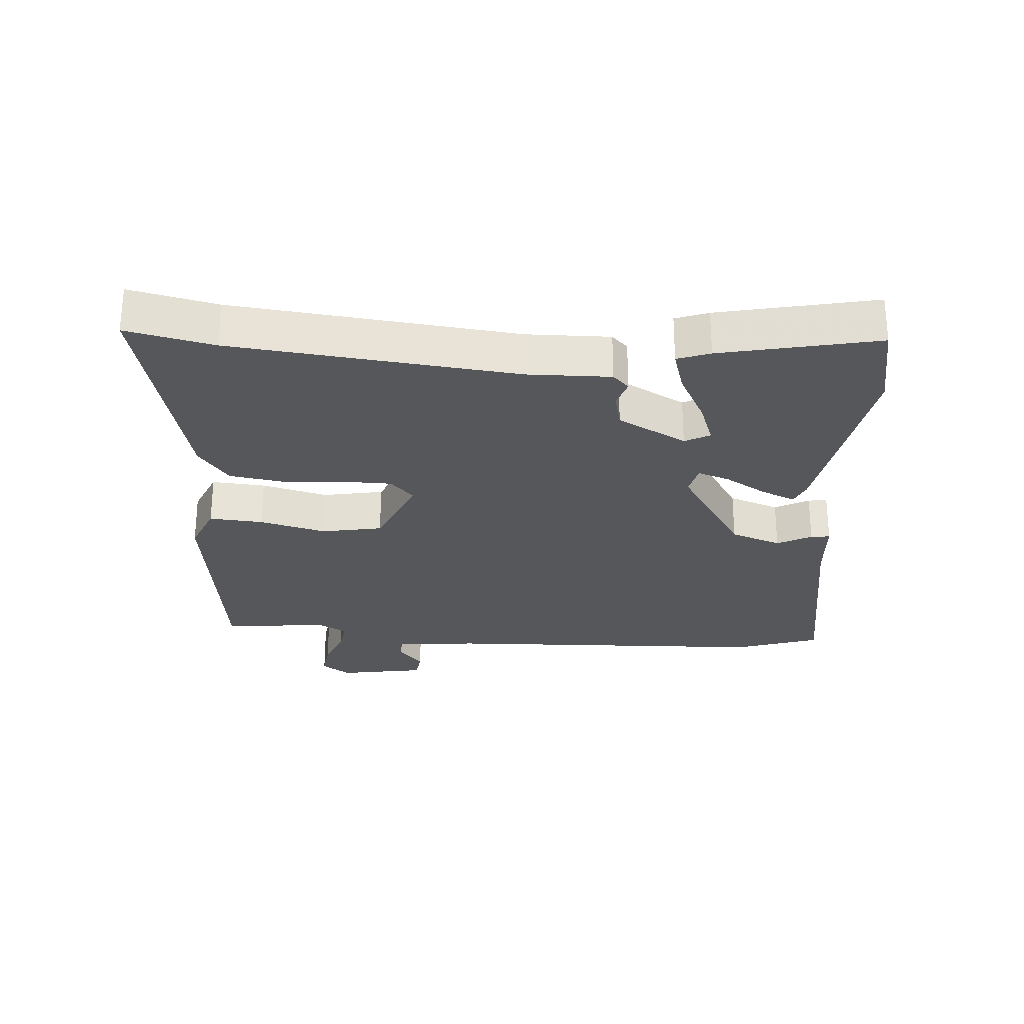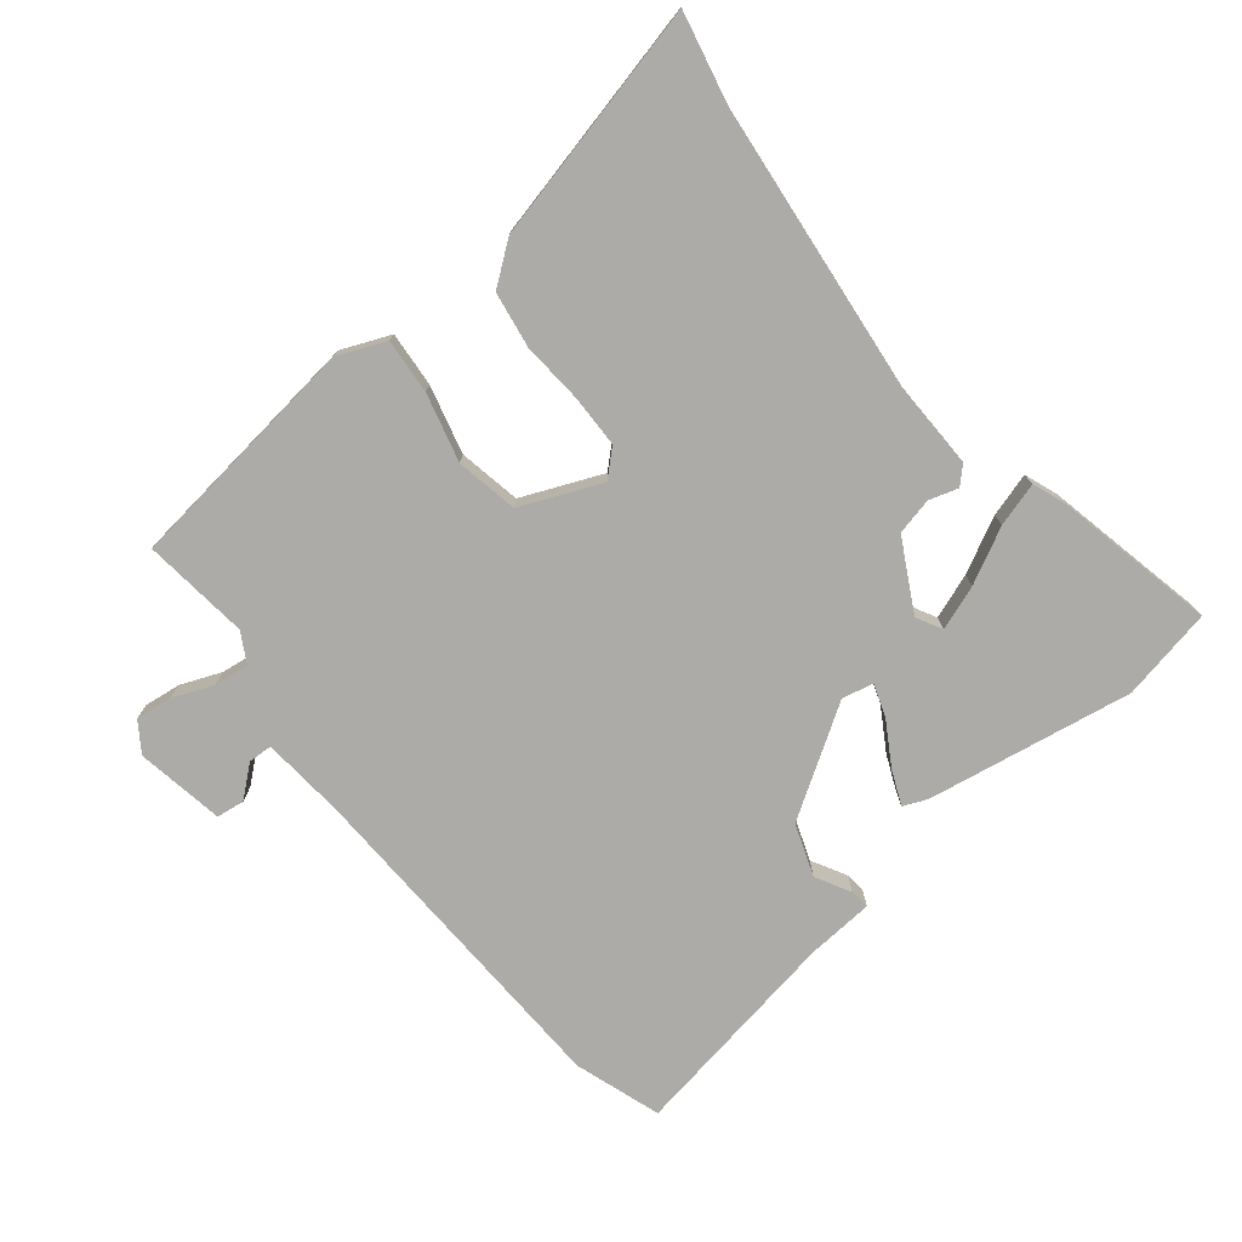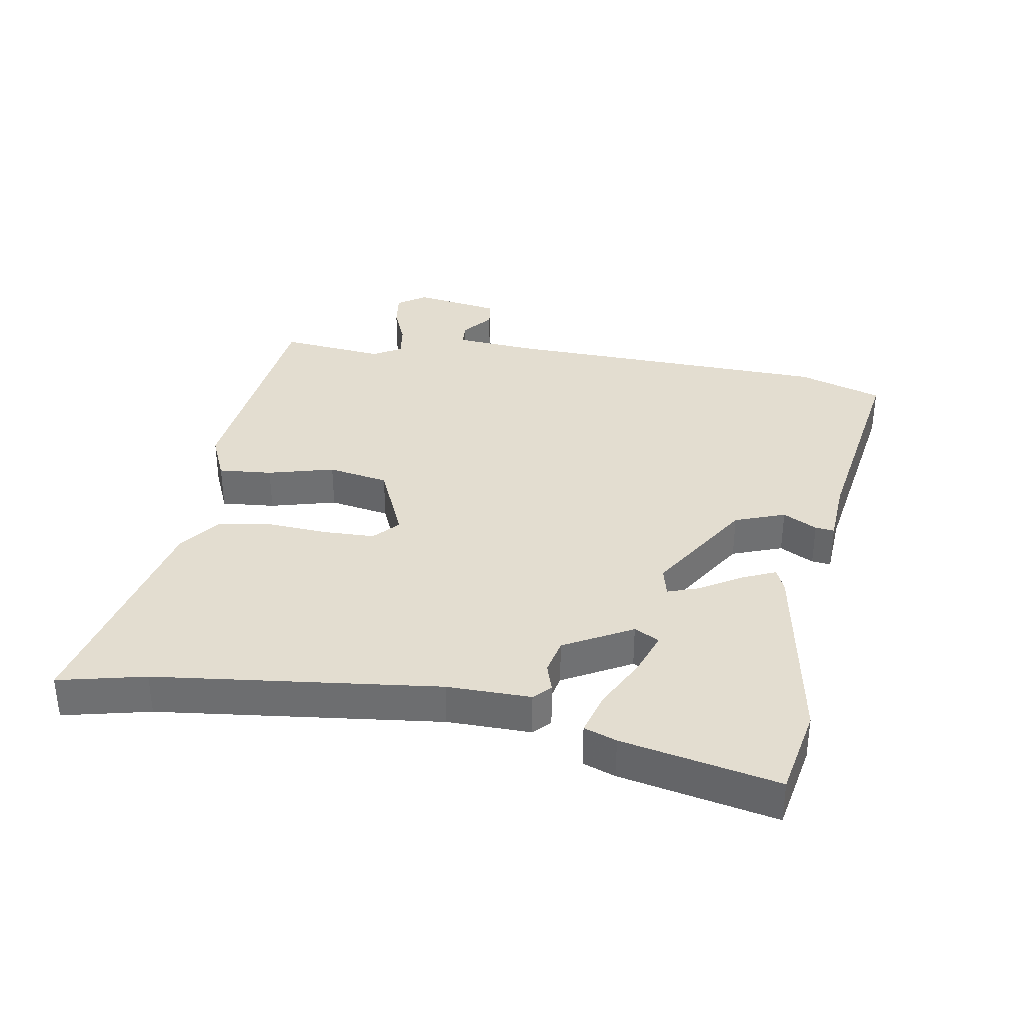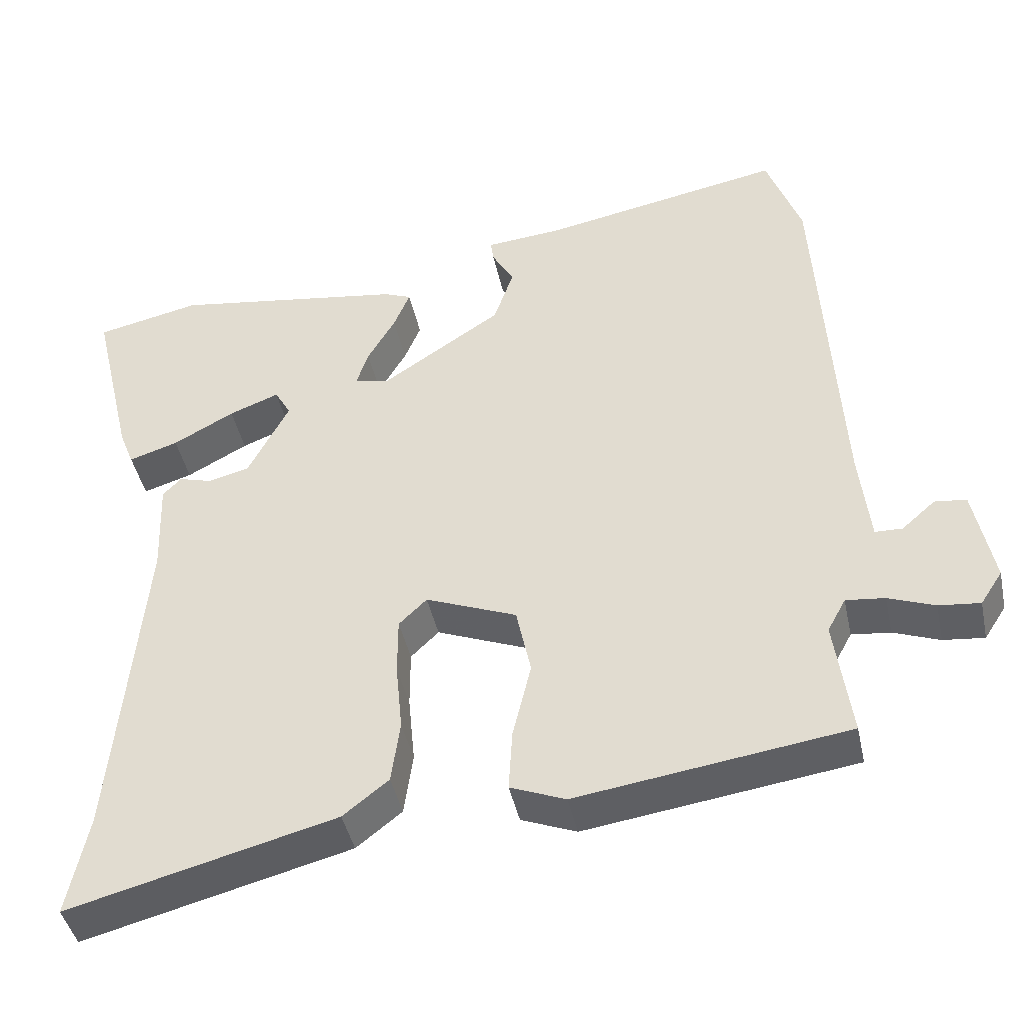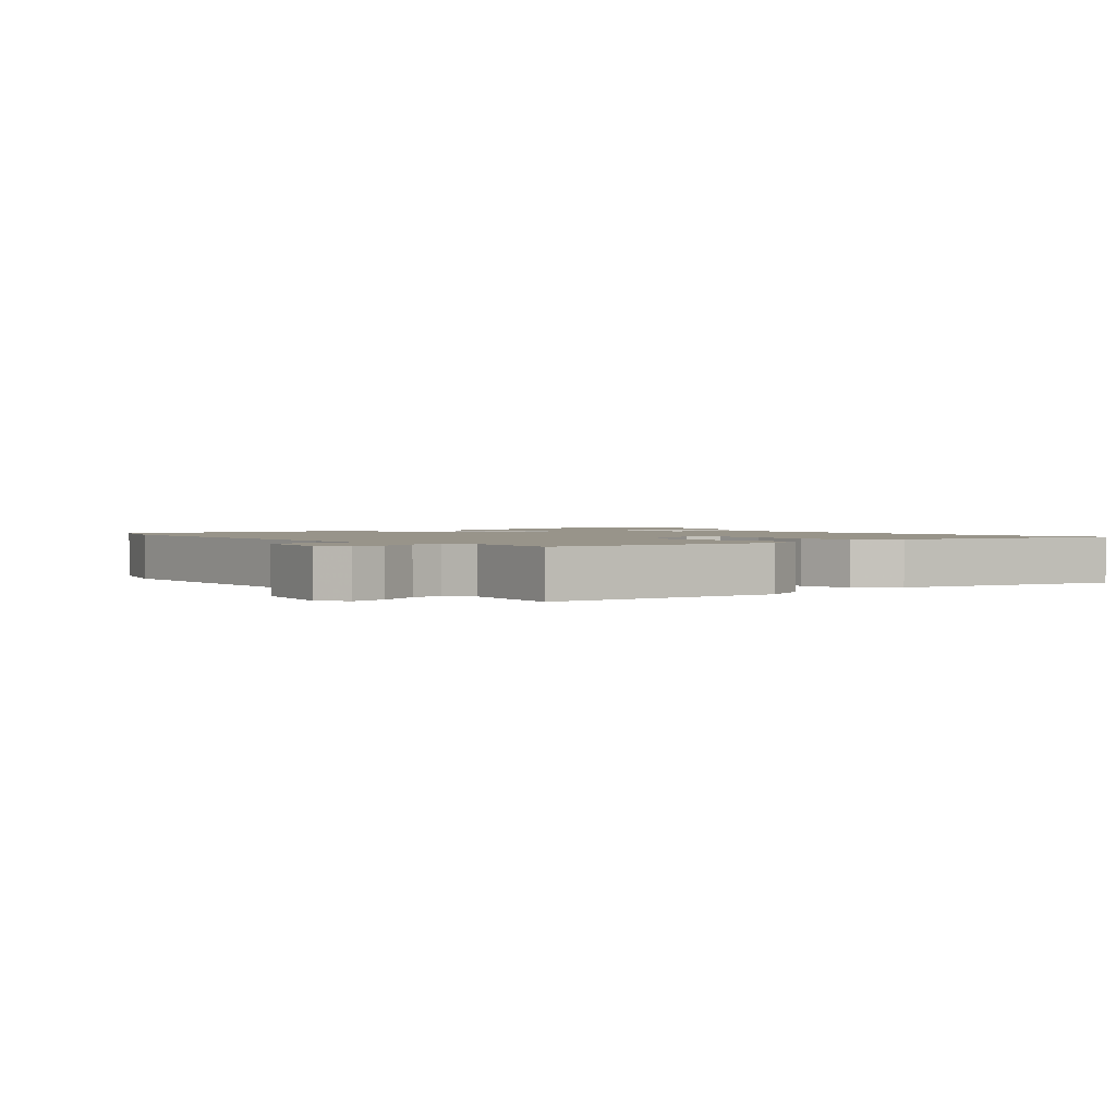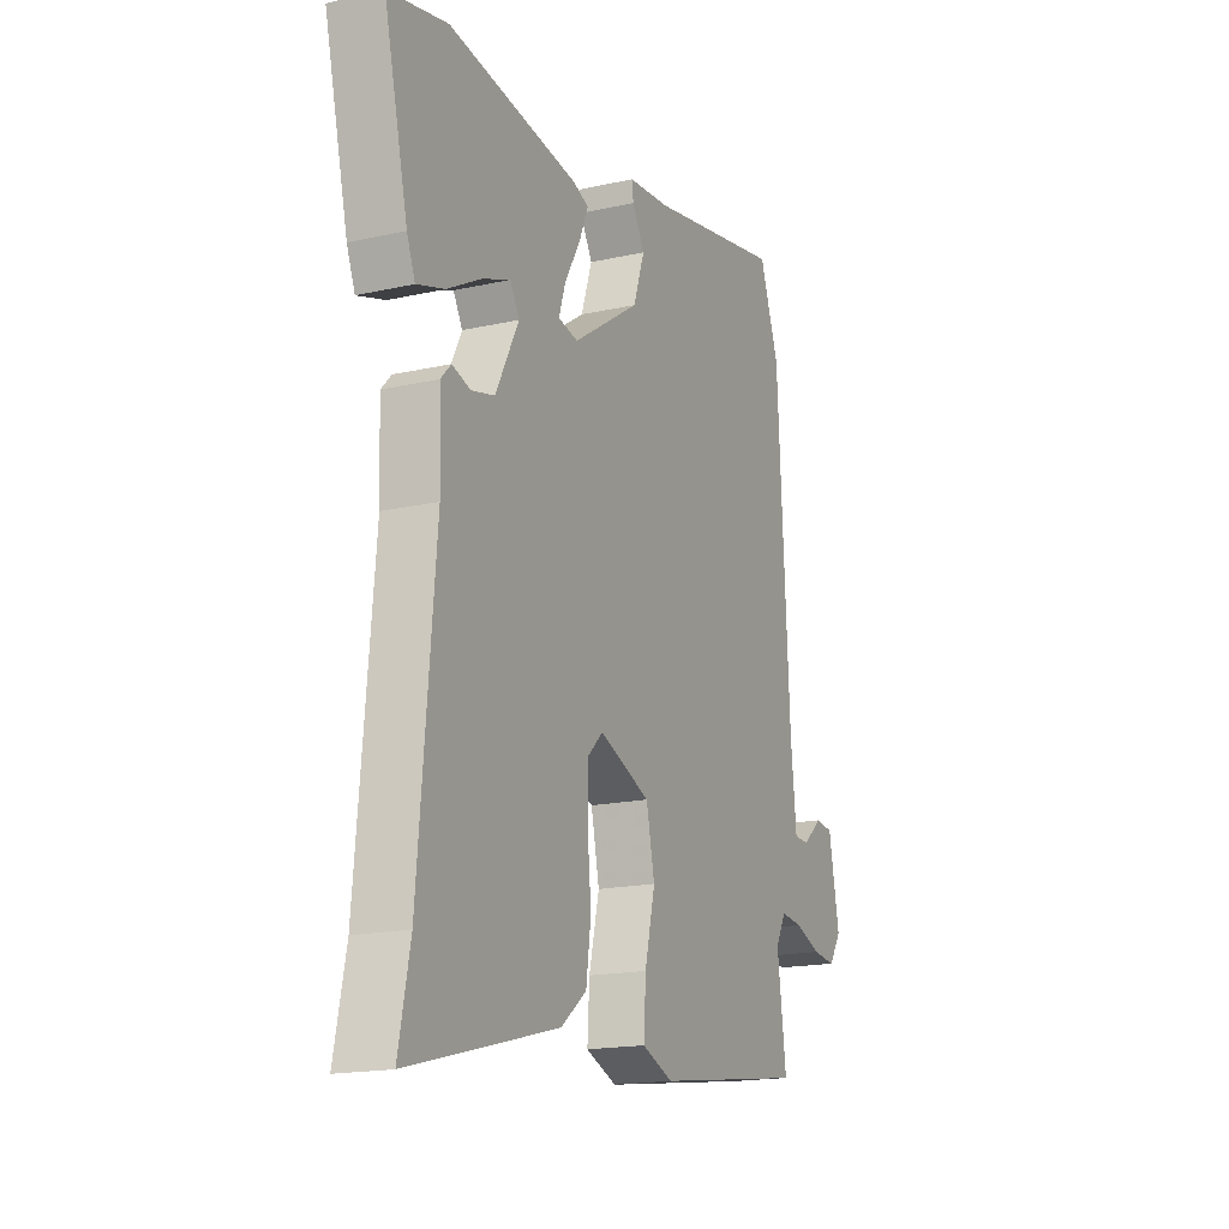
<metadata>
{"format":"obj","ext":"obj","renderer":"f3d","projection":"perspective","resolution":1024,"background":"white","views":[{"elev":-27.4,"azim":-95.2,"up":"+Y"},{"elev":-76.2,"azim":-142.2,"up":"+Y"},{"elev":35.5,"azim":-81.9,"up":"+Y"},{"elev":-43.3,"azim":12.0,"up":"+Z"},{"elev":1.8,"azim":139.0,"up":"+Y"},{"elev":-17.2,"azim":-65.7,"up":"+Z"}]}
</metadata>
<code>
v 0.498 0.07 -0.492
v 0.131 0.07 -0.544
v 0.056 0.07 -0.514
v 0.061 0.07 -0.429
v 0.086 0.07 -0.324
v 0.066 0.07 -0.229
v -0.058 0.07 -0.179
v -0.096 0.07 -0.216
v -0.096 0.07 -0.296
v -0.087 0.07 -0.391
v -0.099 0.07 -0.477
v -0.161 0.07 -0.526
v -0.524 0.07 -0.619
v -0.496 0.07 -0.481
v -0.456 0.07 -0.033
v -0.461 0.07 0.099
v -0.436 0.07 0.125
v -0.391 0.07 0.112
v -0.335 0.07 0.126
v -0.279 0.07 0.235
v -0.301 0.07 0.274
v -0.369 0.07 0.248
v -0.452 0.07 0.203
v -0.519 0.07 0.182
v -0.539 0.07 0.233
v -0.597 0.07 0.479
v -0.455 0.07 0.51
v -0.138 0.07 0.462
v -0.101 0.07 0.447
v -0.123 0.07 0.393
v -0.161 0.07 0.327
v -0.177 0.07 0.277
v -0.129 0.07 0.267
v 0.034 0.07 0.375
v 0.061 0.07 0.455
v 0.031 0.07 0.508
v 0.027 0.07 0.538
v 0.13 0.07 0.547
v 0.461 0.07 0.609
v 0.508 0.07 0.477
v 0.537 0.07 -0.041
v 0.551 0.07 -0.171
v 0.588 0.07 -0.172
v 0.634 0.07 -0.132
v 0.677 0.07 -0.137
v 0.703 0.07 -0.272
v 0.673 0.07 -0.318
v 0.617 0.07 -0.312
v 0.554 0.07 -0.288
v 0.501 0.07 -0.282
v 0.476 0.07 -0.328
v 0.498 0 -0.492
v 0.131 0 -0.544
v 0.056 0 -0.514
v 0.061 0 -0.429
v 0.086 0 -0.324
v 0.066 0 -0.229
v -0.058 0 -0.179
v -0.096 0 -0.216
v -0.096 0 -0.296
v -0.087 0 -0.391
v -0.099 0 -0.477
v -0.161 0 -0.526
v -0.524 0 -0.619
v -0.496 0 -0.481
v -0.456 0 -0.033
v -0.461 0 0.099
v -0.436 0 0.125
v -0.391 0 0.112
v -0.335 0 0.126
v -0.279 0 0.235
v -0.301 0 0.274
v -0.369 0 0.248
v -0.452 0 0.203
v -0.519 0 0.182
v -0.539 0 0.233
v -0.597 0 0.479
v -0.455 0 0.51
v -0.138 0 0.462
v -0.101 0 0.447
v -0.123 0 0.393
v -0.161 0 0.327
v -0.177 0 0.277
v -0.129 0 0.267
v 0.034 0 0.375
v 0.061 0 0.455
v 0.031 0 0.508
v 0.027 0 0.538
v 0.13 0 0.547
v 0.461 0 0.609
v 0.508 0 0.477
v 0.537 0 -0.041
v 0.551 0 -0.171
v 0.588 0 -0.172
v 0.634 0 -0.132
v 0.677 0 -0.137
v 0.703 0 -0.272
v 0.673 0 -0.318
v 0.617 0 -0.312
v 0.554 0 -0.288
v 0.501 0 -0.282
v 0.476 0 -0.328
f 46 47 48 49
f 46 49 50
f 43 44 45 46
f 42 43 46 50
f 41 42 50 51
f 38 39 40 41
f 35 36 37 38
f 34 35 38 41
f 33 34 41 51
f 28 29 30 31
f 28 31 32
f 27 28 32
f 26 27 32
f 22 23 24 25
f 21 22 25 26
f 15 16 17 18
f 14 15 18 19
f 13 14 19 20
f 9 10 11 12
f 8 9 12 13
f 7 8 13 20
f 2 3 4 5
f 51 1 2 5
f 51 5 6
f 32 33 51 6
f 21 26 32
f 20 21 32 6
f 6 7 20
f 100 99 98 97
f 101 100 97
f 97 96 95 94
f 101 97 94 93
f 102 101 93 92
f 92 91 90 89
f 89 88 87 86
f 92 89 86 85
f 102 92 85 84
f 82 81 80 79
f 83 82 79
f 83 79 78
f 83 78 77
f 76 75 74 73
f 77 76 73 72
f 69 68 67 66
f 70 69 66 65
f 71 70 65 64
f 63 62 61 60
f 64 63 60 59
f 71 64 59 58
f 56 55 54 53
f 56 53 52 102
f 57 56 102
f 57 102 84 83
f 83 77 72
f 57 83 72 71
f 71 58 57
f 1 52 53 2
f 2 53 54 3
f 3 54 55 4
f 4 55 56 5
f 5 56 57 6
f 6 57 58 7
f 7 58 59 8
f 8 59 60 9
f 9 60 61 10
f 10 61 62 11
f 11 62 63 12
f 12 63 64 13
f 13 64 65 14
f 14 65 66 15
f 15 66 67 16
f 16 67 68 17
f 17 68 69 18
f 18 69 70 19
f 19 70 71 20
f 20 71 72 21
f 21 72 73 22
f 22 73 74 23
f 23 74 75 24
f 24 75 76 25
f 25 76 77 26
f 26 77 78 27
f 27 78 79 28
f 28 79 80 29
f 29 80 81 30
f 30 81 82 31
f 31 82 83 32
f 32 83 84 33
f 33 84 85 34
f 34 85 86 35
f 35 86 87 36
f 36 87 88 37
f 37 88 89 38
f 38 89 90 39
f 39 90 91 40
f 40 91 92 41
f 41 92 93 42
f 42 93 94 43
f 43 94 95 44
f 44 95 96 45
f 45 96 97 46
f 46 97 98 47
f 47 98 99 48
f 48 99 100 49
f 49 100 101 50
f 50 101 102 51
f 51 102 52 1

</code>
